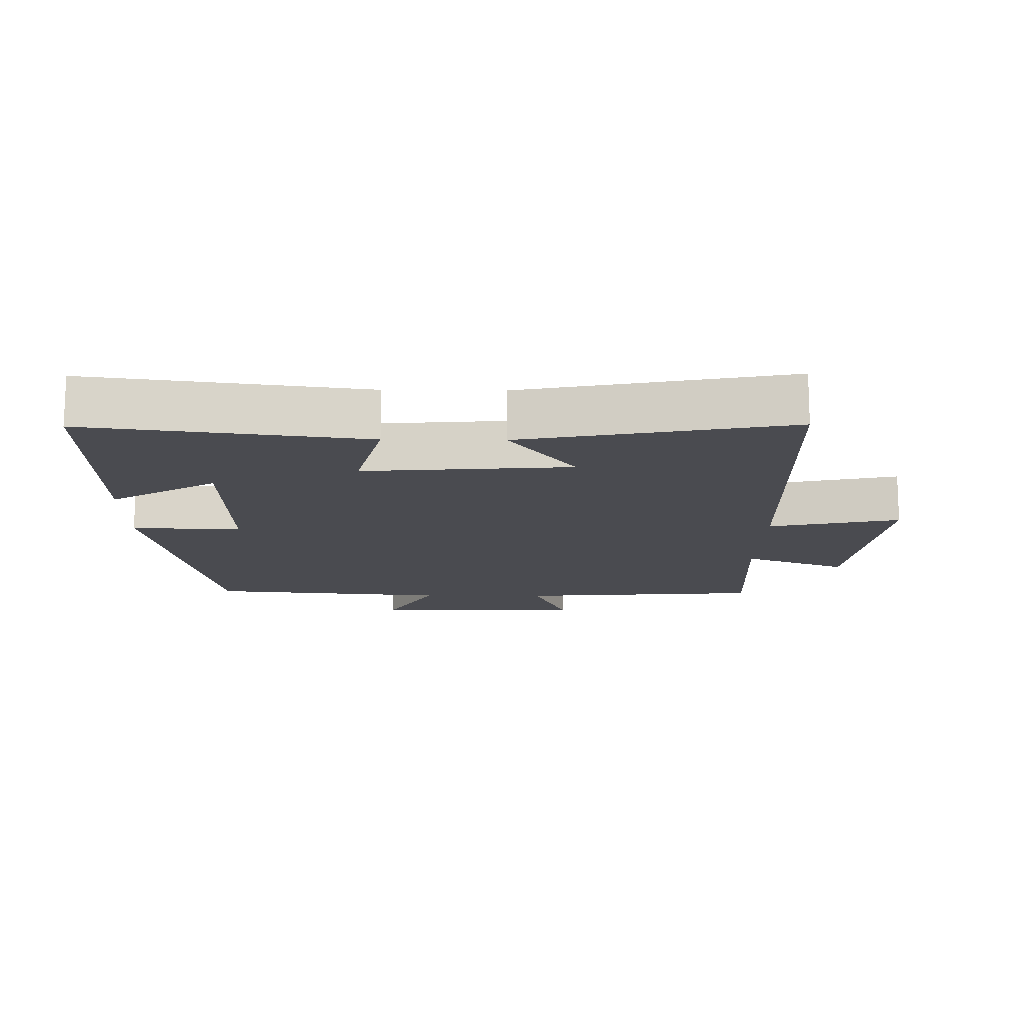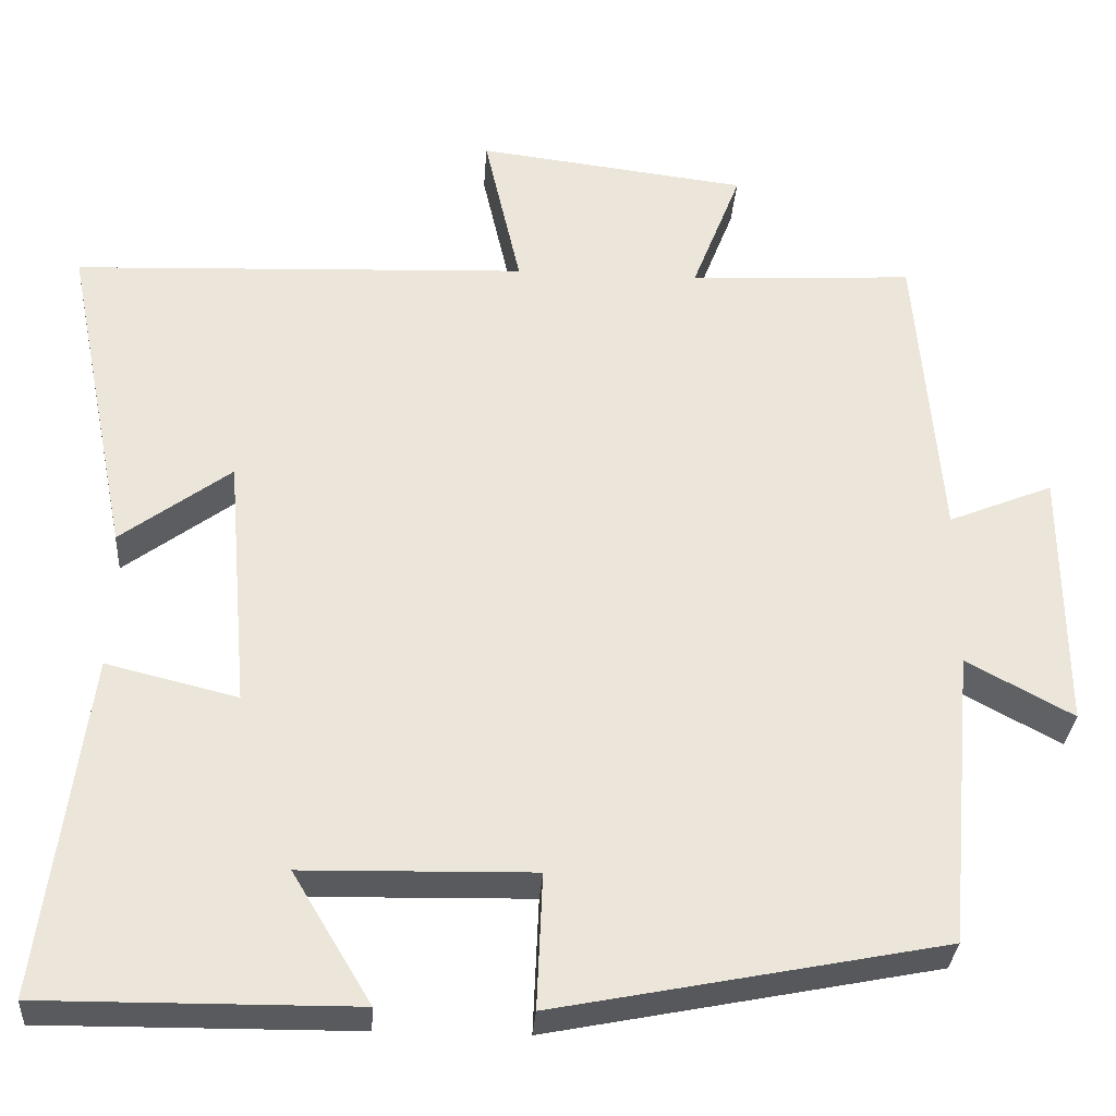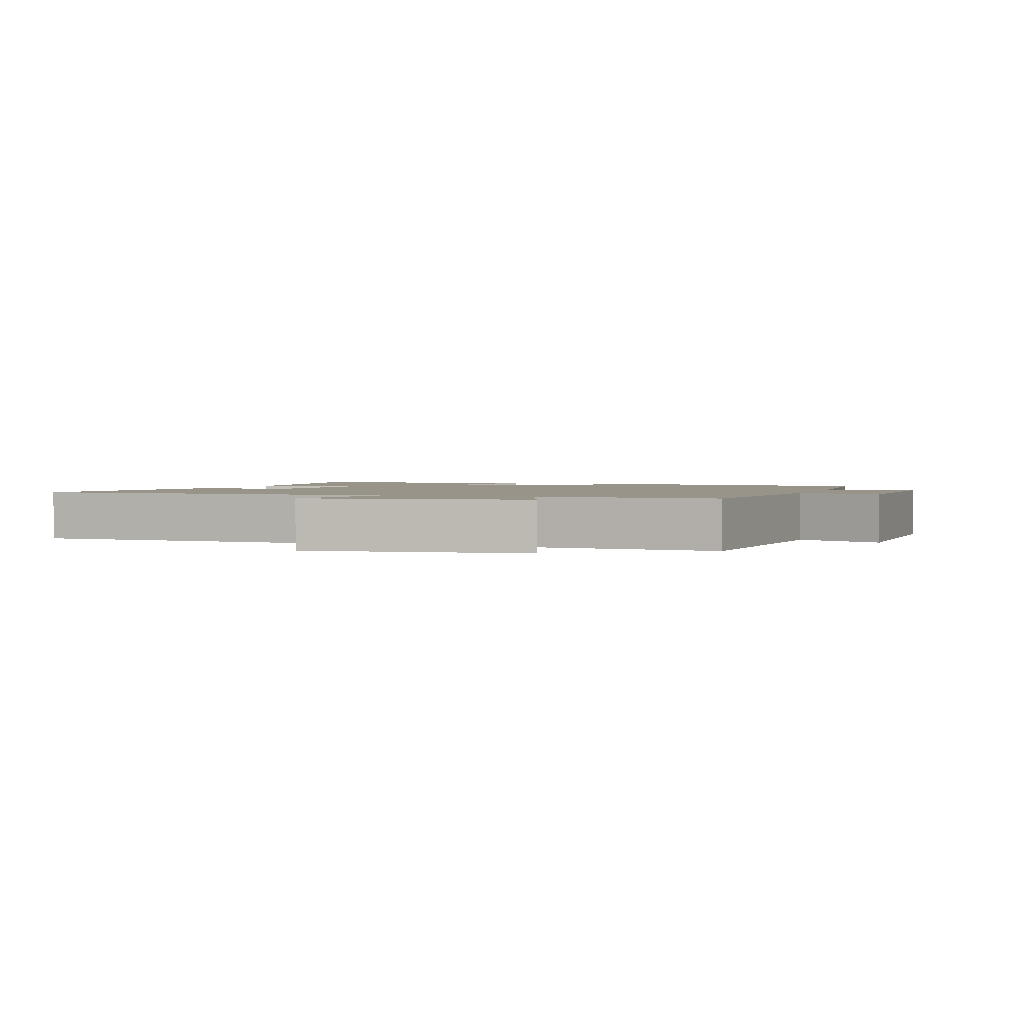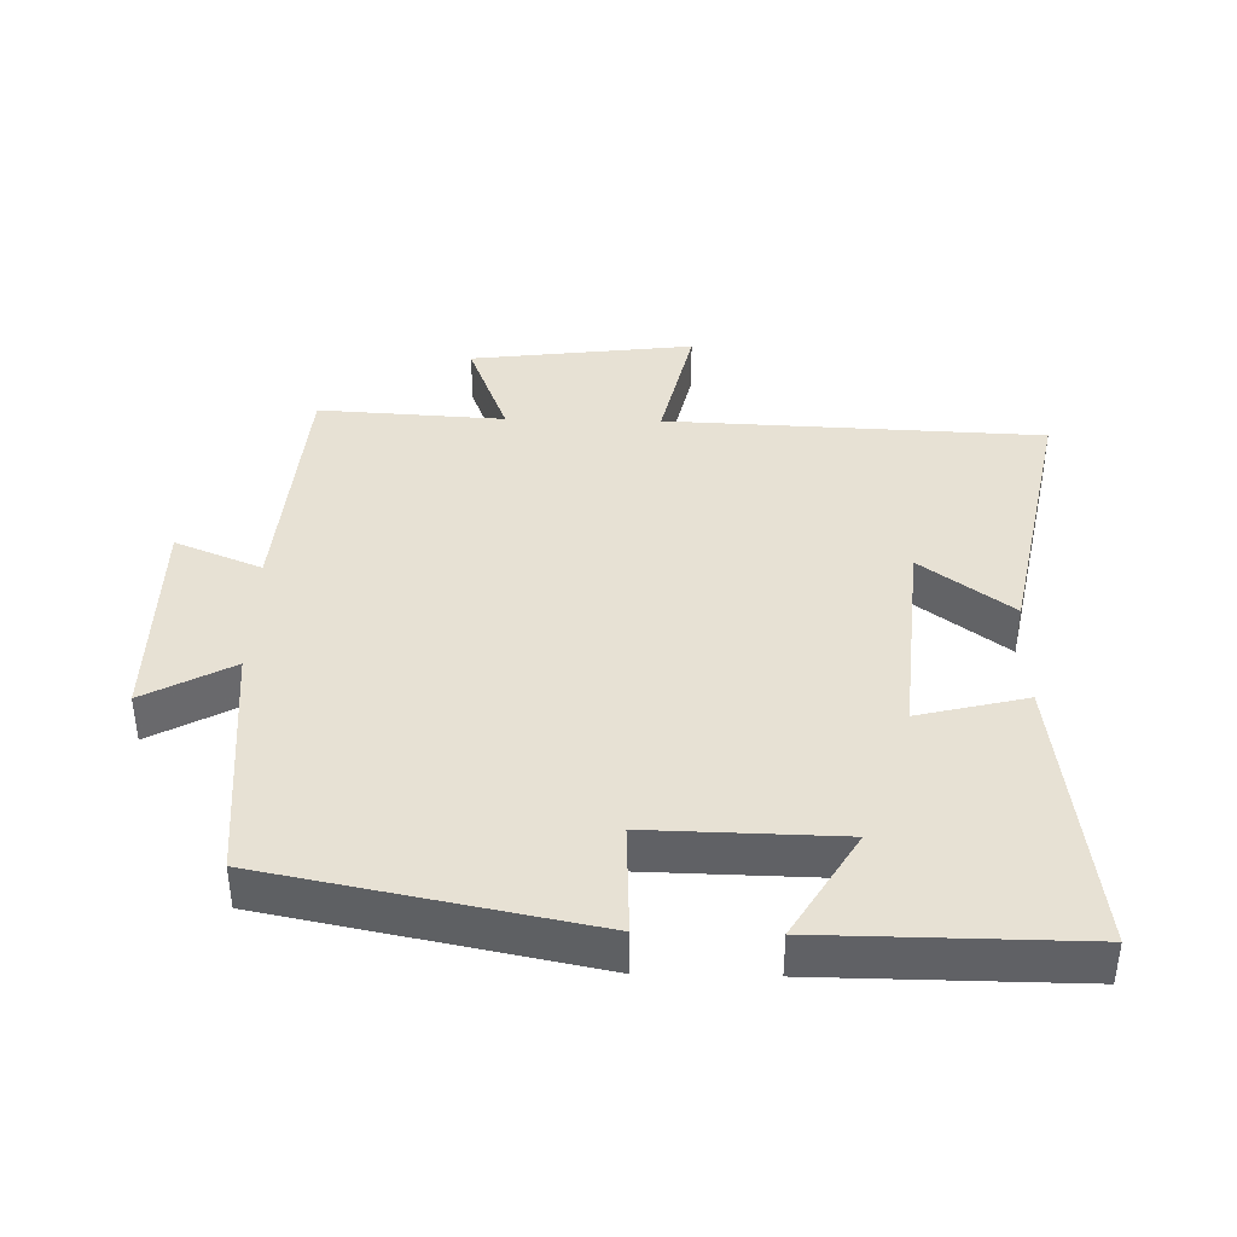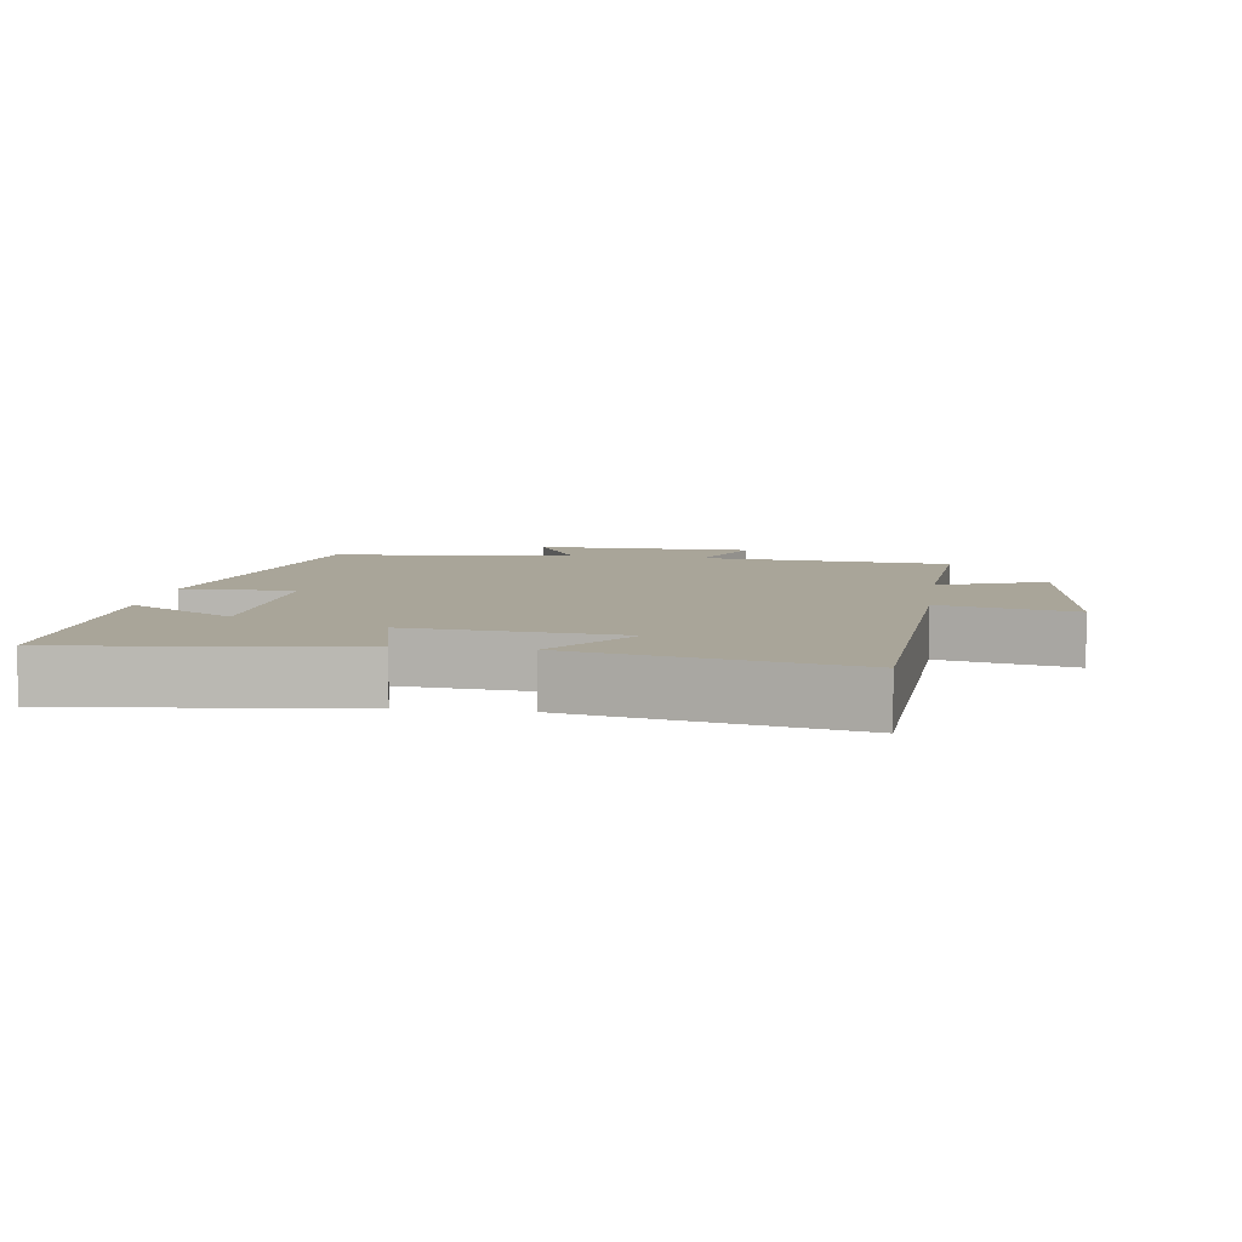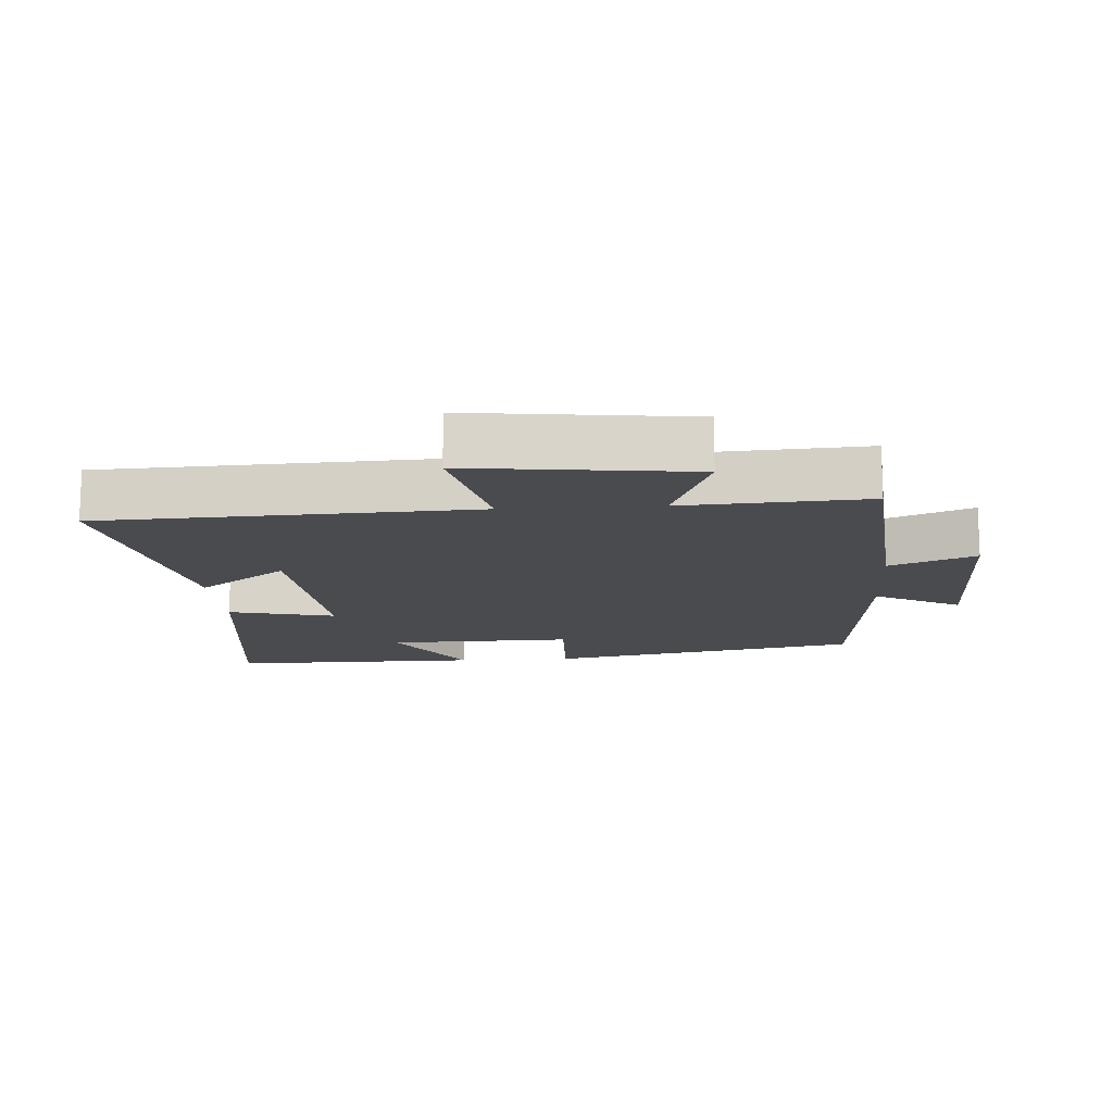
<metadata>
{"format":"obj","ext":"obj","renderer":"f3d","projection":"perspective","resolution":1024,"background":"white","views":[{"elev":-14.4,"azim":-90.9,"up":"+Y"},{"elev":-31.6,"azim":-3.9,"up":"+Z"},{"elev":1.8,"azim":19.4,"up":"+Y"},{"elev":39.6,"azim":-178.7,"up":"+Y"},{"elev":7.4,"azim":-81.5,"up":"+Y"},{"elev":-13.8,"azim":4.0,"up":"+Y"}]}
</metadata>
<code>
v 0.468 0.07 -0.407
v -0.001 0.07 -0.5
v 0.006 0.07 -0.336
v -0.272 0.07 -0.342
v -0.177 0.07 -0.5
v -0.554 0.07 -0.503
v -0.5 0.07 -0.089
v -0.341 0.07 -0.128
v -0.367 0.07 0.18
v -0.5 0.07 0.081
v -0.579 0.07 0.477
v -0.027 0.07 0.5
v -0.071 0.07 0.695
v 0.257 0.07 0.655
v 0.197 0.07 0.5
v 0.47 0.07 0.516
v 0.5 0.07 0.149
v 0.627 0.07 0.201
v 0.629 0.07 -0.117
v 0.5 0.07 -0.047
v 0.468 0 -0.407
v -0.001 0 -0.5
v 0.006 0 -0.336
v -0.272 0 -0.342
v -0.177 0 -0.5
v -0.554 0 -0.503
v -0.5 0 -0.089
v -0.341 0 -0.128
v -0.367 0 0.18
v -0.5 0 0.081
v -0.579 0 0.477
v -0.027 0 0.5
v -0.071 0 0.695
v 0.257 0 0.655
v 0.197 0 0.5
v 0.47 0 0.516
v 0.5 0 0.149
v 0.627 0 0.201
v 0.629 0 -0.117
v 0.5 0 -0.047
f 17 18 19 20
f 1 2 3
f 20 1 3
f 17 20 3
f 16 17 3
f 15 16 3
f 12 13 14 15
f 12 15 3 4
f 9 10 11 12
f 8 9 12 4
f 7 8 4
f 4 5 6 7
f 40 39 38 37
f 23 22 21
f 23 21 40
f 23 40 37
f 23 37 36
f 23 36 35
f 35 34 33 32
f 24 23 35 32
f 32 31 30 29
f 24 32 29 28
f 24 28 27
f 27 26 25 24
f 1 21 22 2
f 2 22 23 3
f 3 23 24 4
f 4 24 25 5
f 5 25 26 6
f 6 26 27 7
f 7 27 28 8
f 8 28 29 9
f 9 29 30 10
f 10 30 31 11
f 11 31 32 12
f 12 32 33 13
f 13 33 34 14
f 14 34 35 15
f 15 35 36 16
f 16 36 37 17
f 17 37 38 18
f 18 38 39 19
f 19 39 40 20
f 20 40 21 1

</code>
